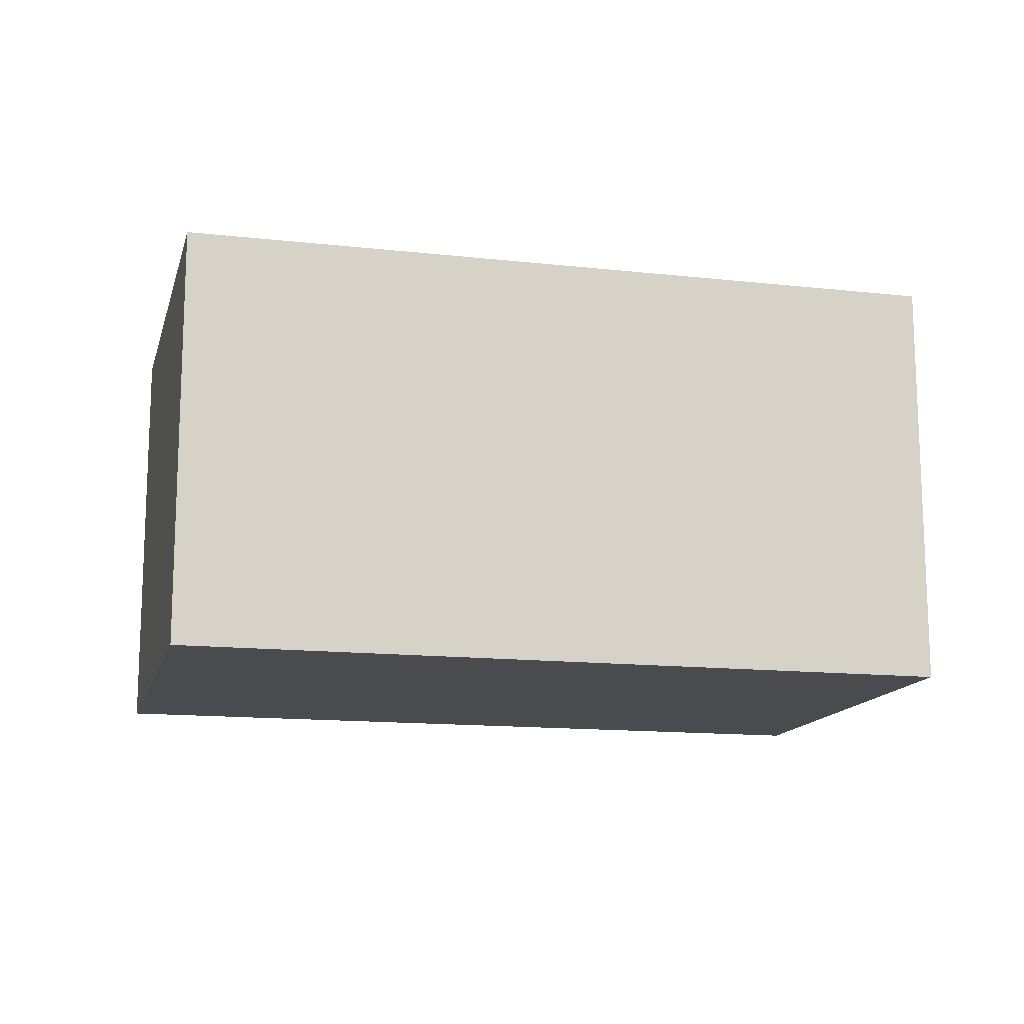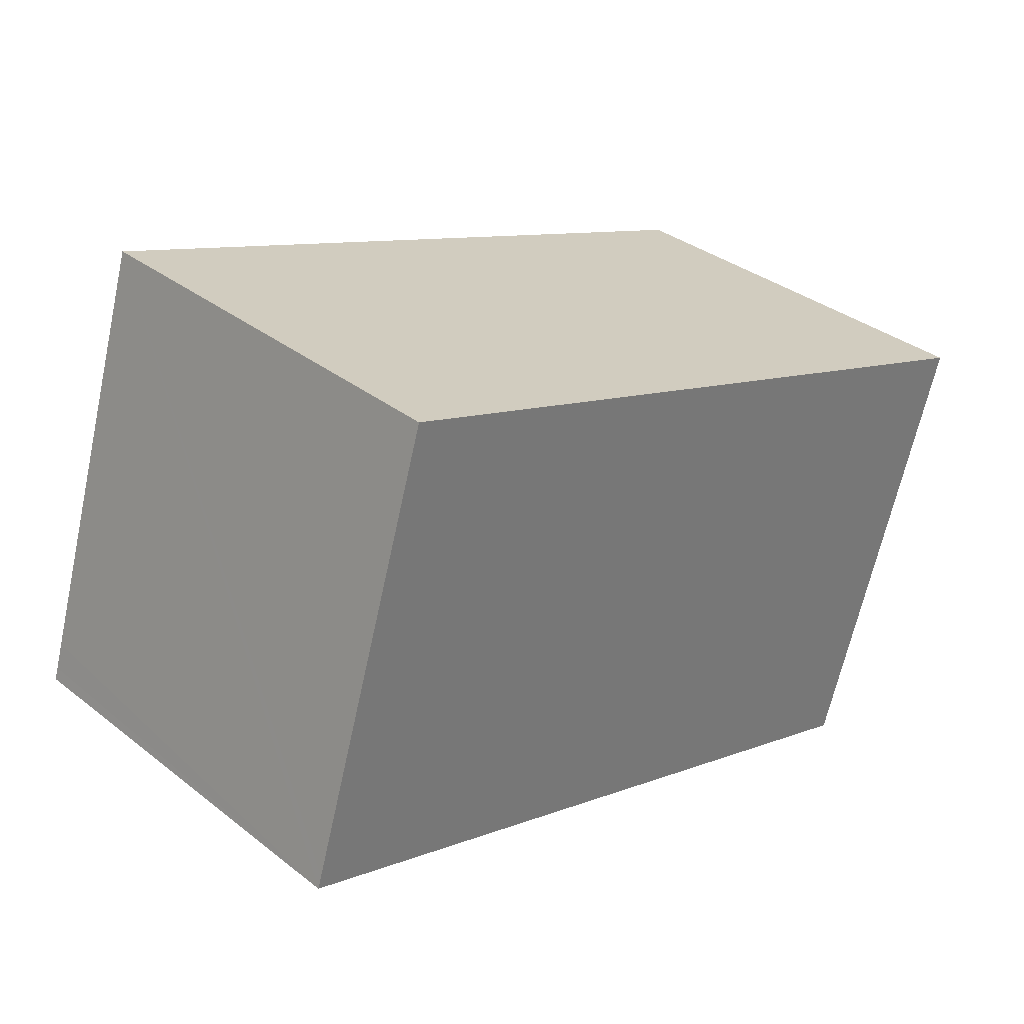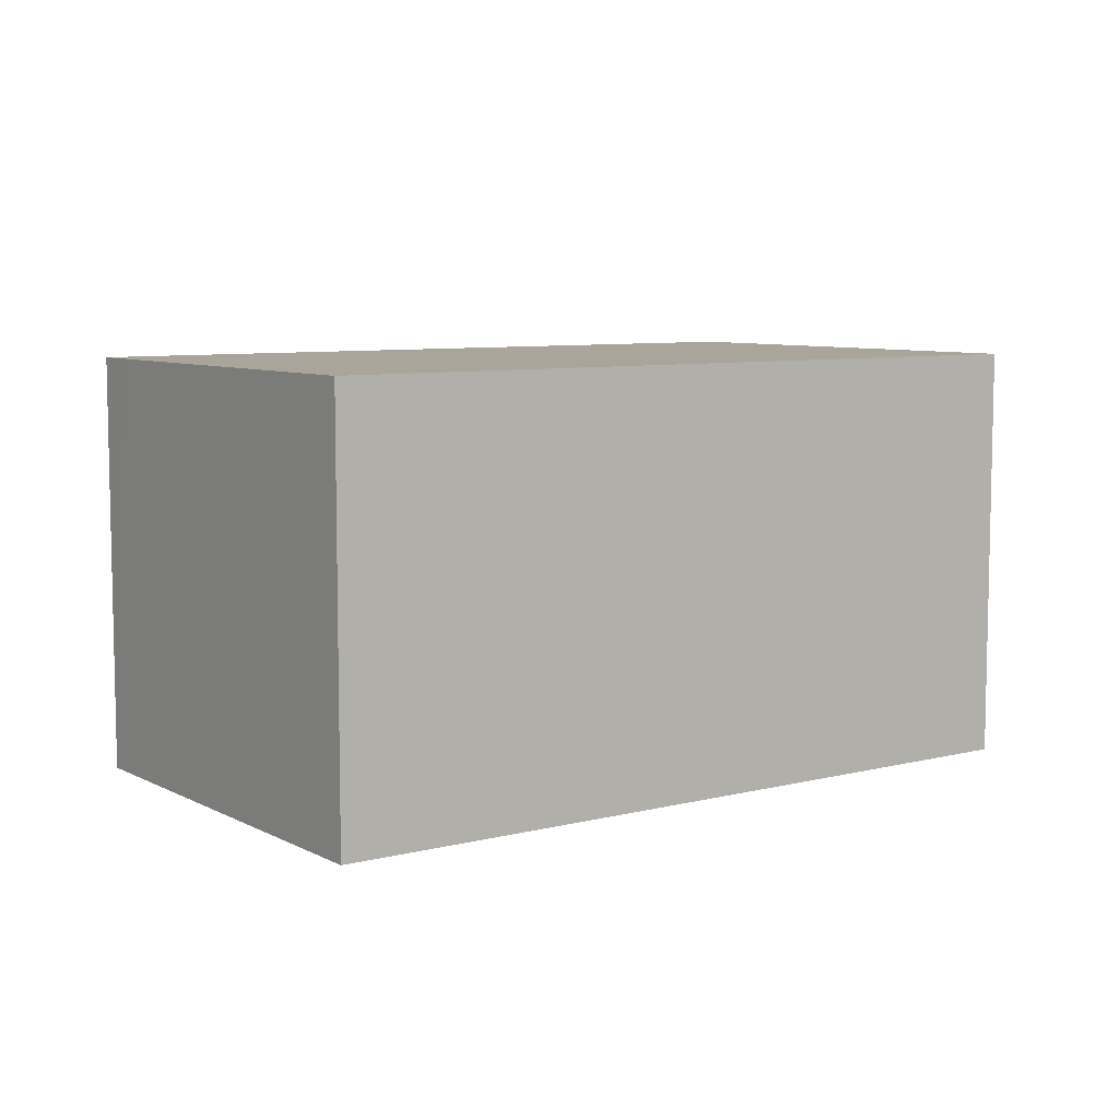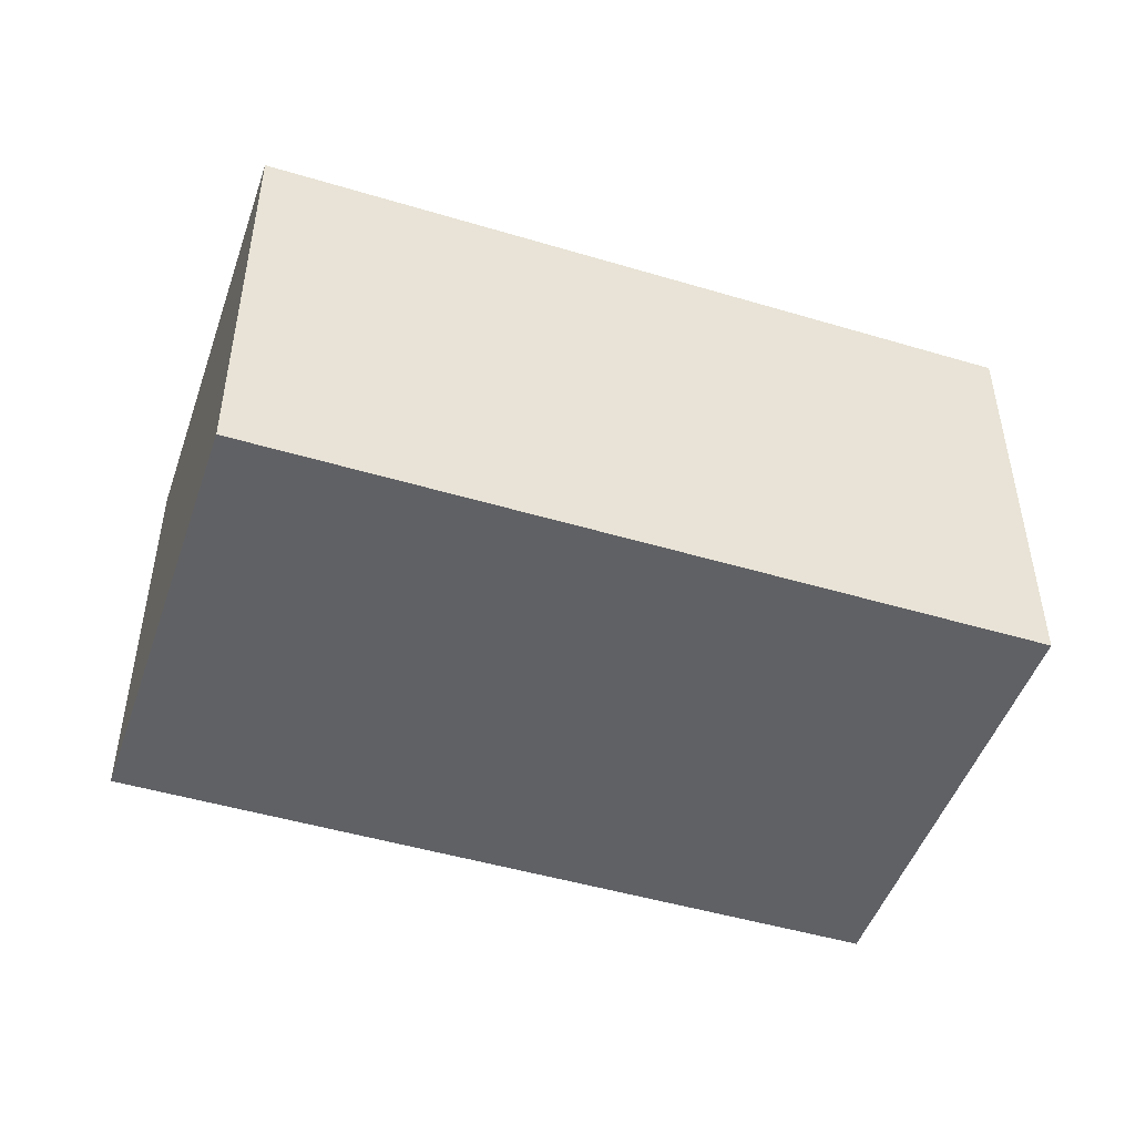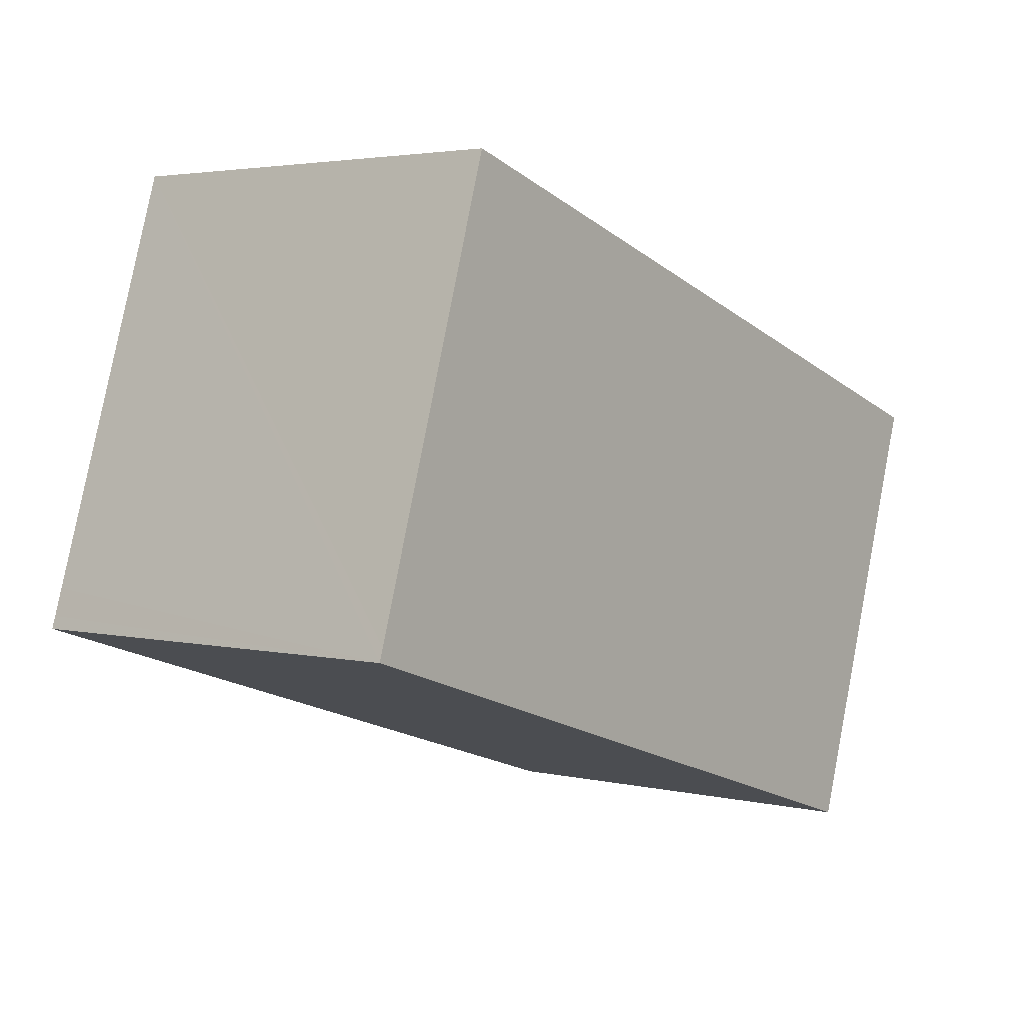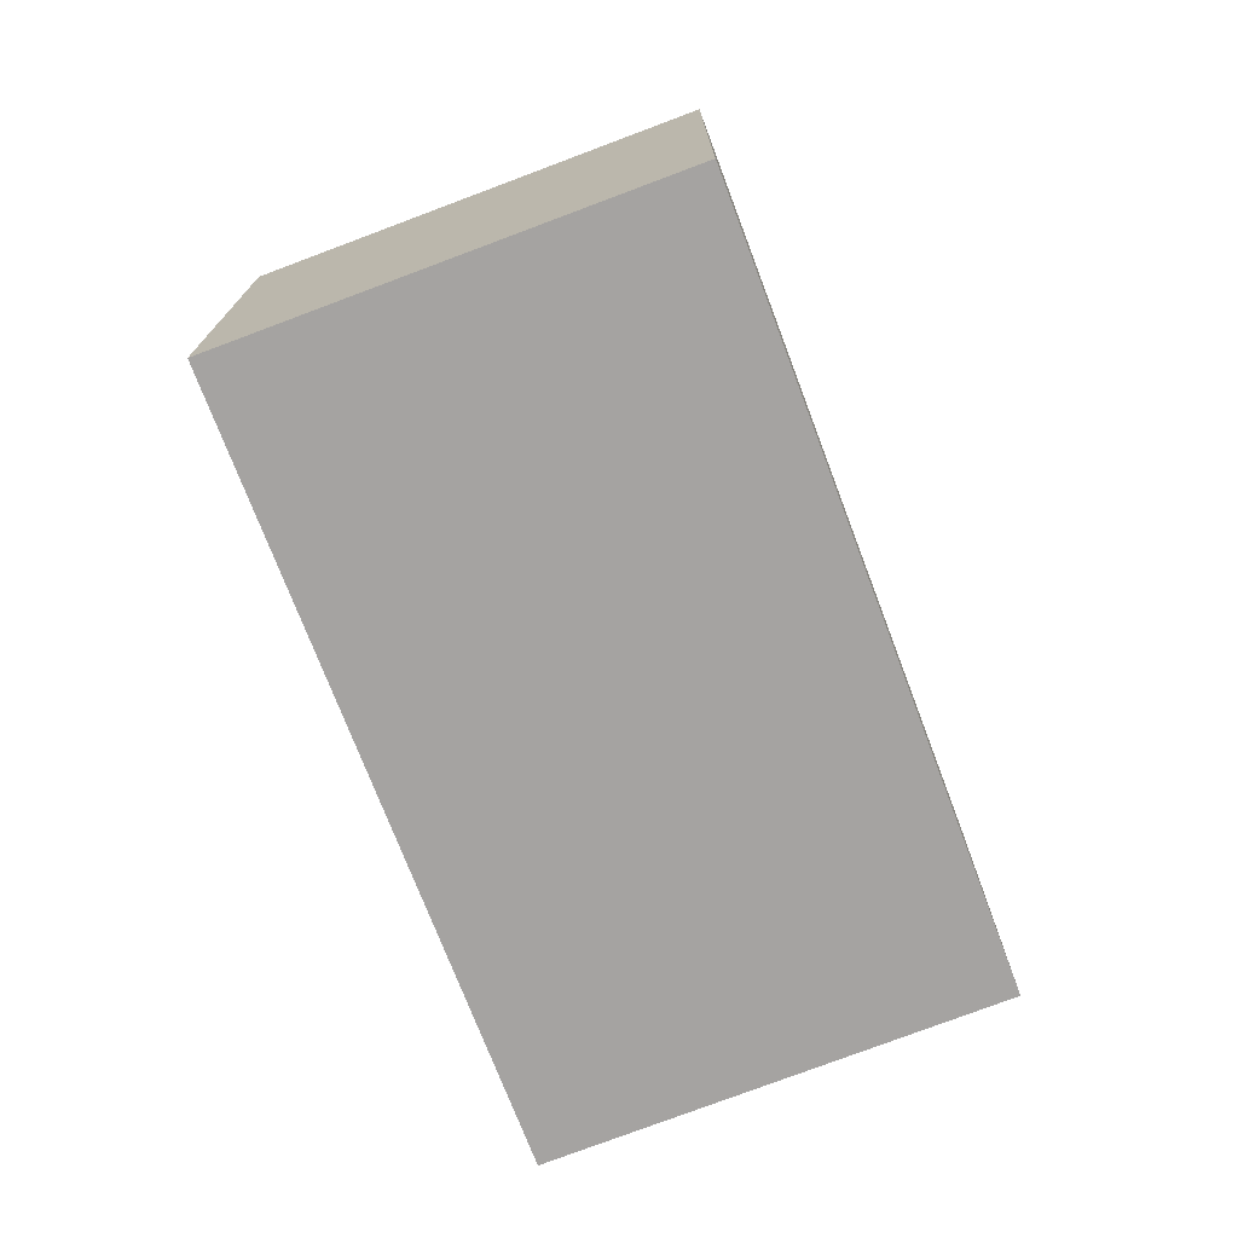
<metadata>
{"format":"obj","ext":"obj","renderer":"f3d","projection":"perspective","resolution":1024,"background":"white","views":[{"elev":-14.0,"azim":-175.9,"up":"+Y"},{"elev":34.5,"azim":-43.8,"up":"+Z"},{"elev":7.5,"azim":-18.0,"up":"+Y"},{"elev":-47.6,"azim":179.3,"up":"+Y"},{"elev":3.3,"azim":-51.7,"up":"+Z"},{"elev":-73.1,"azim":128.7,"up":"+Y"}]}
</metadata>
<code>
v  0 3.176 1.945e-16
v  6.733 3.176 1.481
v  5.651 3.176 -1.827
v  0.029 3.176 0.092
v  0.09 3.176 0.29
v  1.035 3.176 3.332
v  1.035 -2.04e-16 3.332
v  6.733 -9.069e-17 1.481
v  5.651 1.119e-16 -1.827
v  0 0 0
v  0.029 -5.633e-18 0.092
v  0.09 -1.776e-17 0.29
g defaultobject
f 1 2 3
f 2 1 4
f 2 4 5
f 2 5 6
f 7 2 6
f 2 7 8
f 8 3 2
f 3 8 9
f 9 1 3
f 1 9 10
f 10 4 1
f 4 10 5
f 5 10 6
f 6 10 11
f 6 11 7
f 7 11 12
f 8 10 9
f 10 8 11
f 11 8 7
f 11 7 12

</code>
